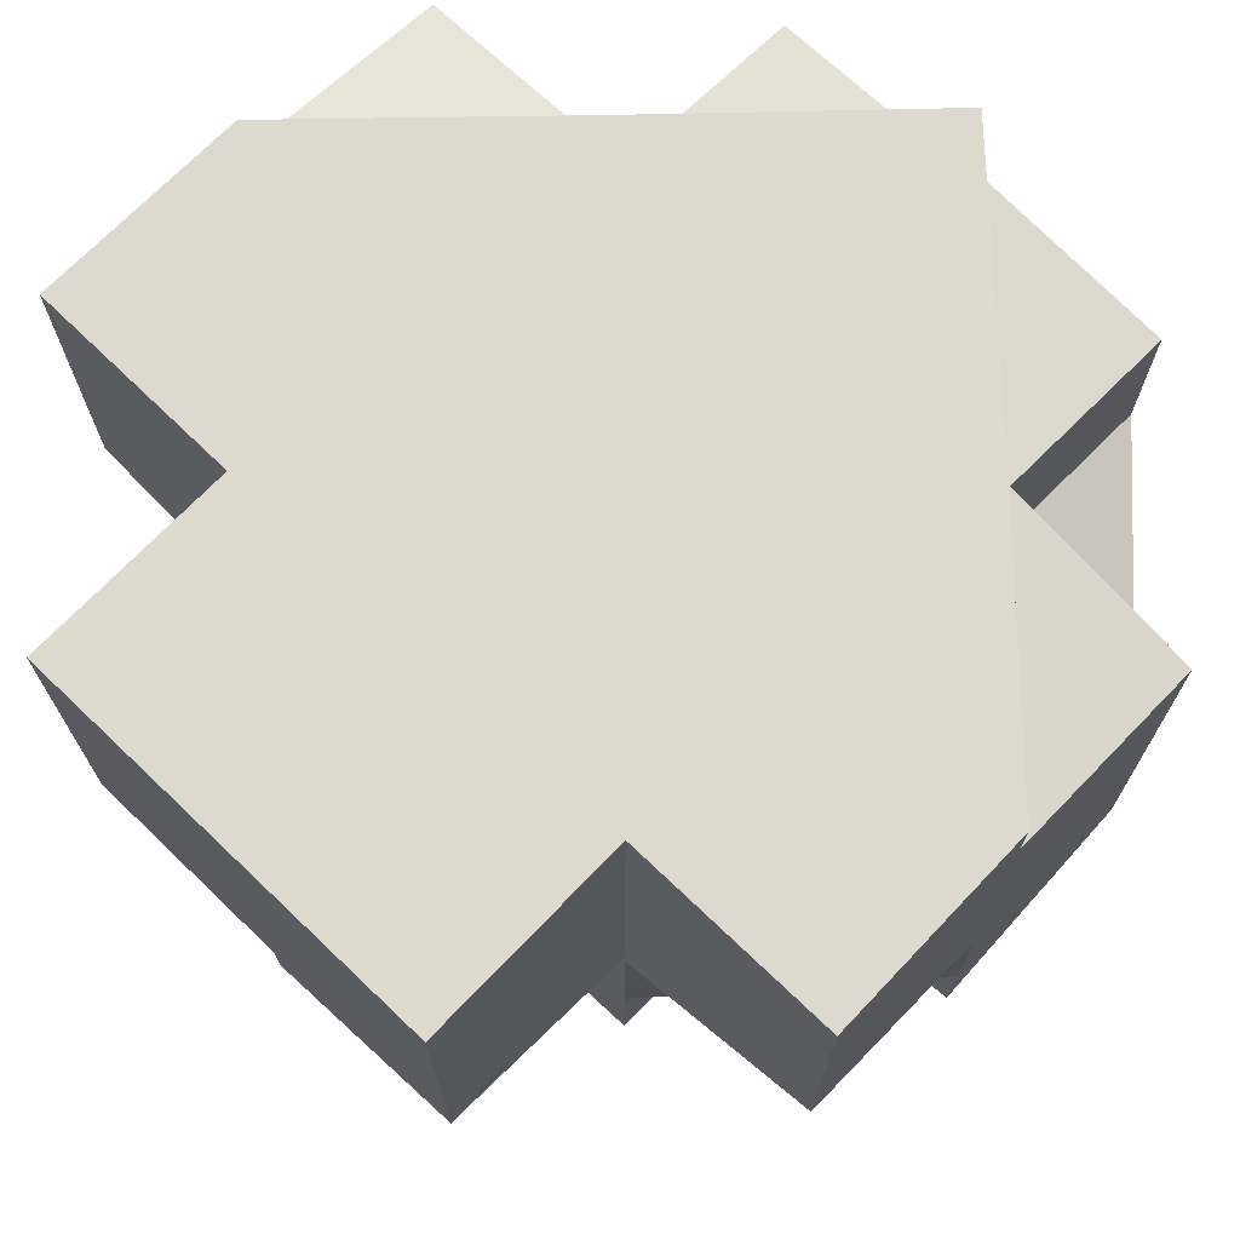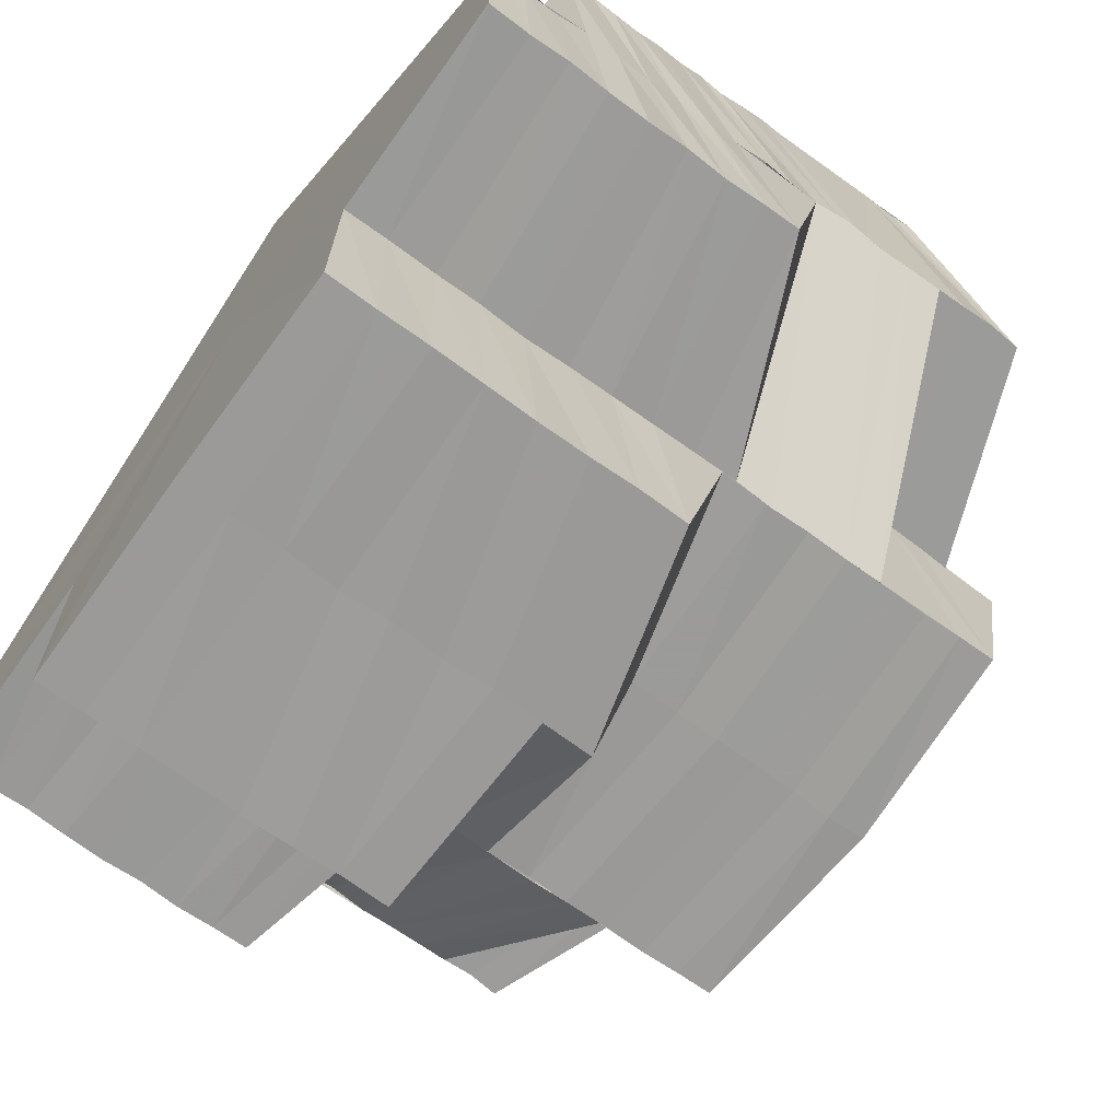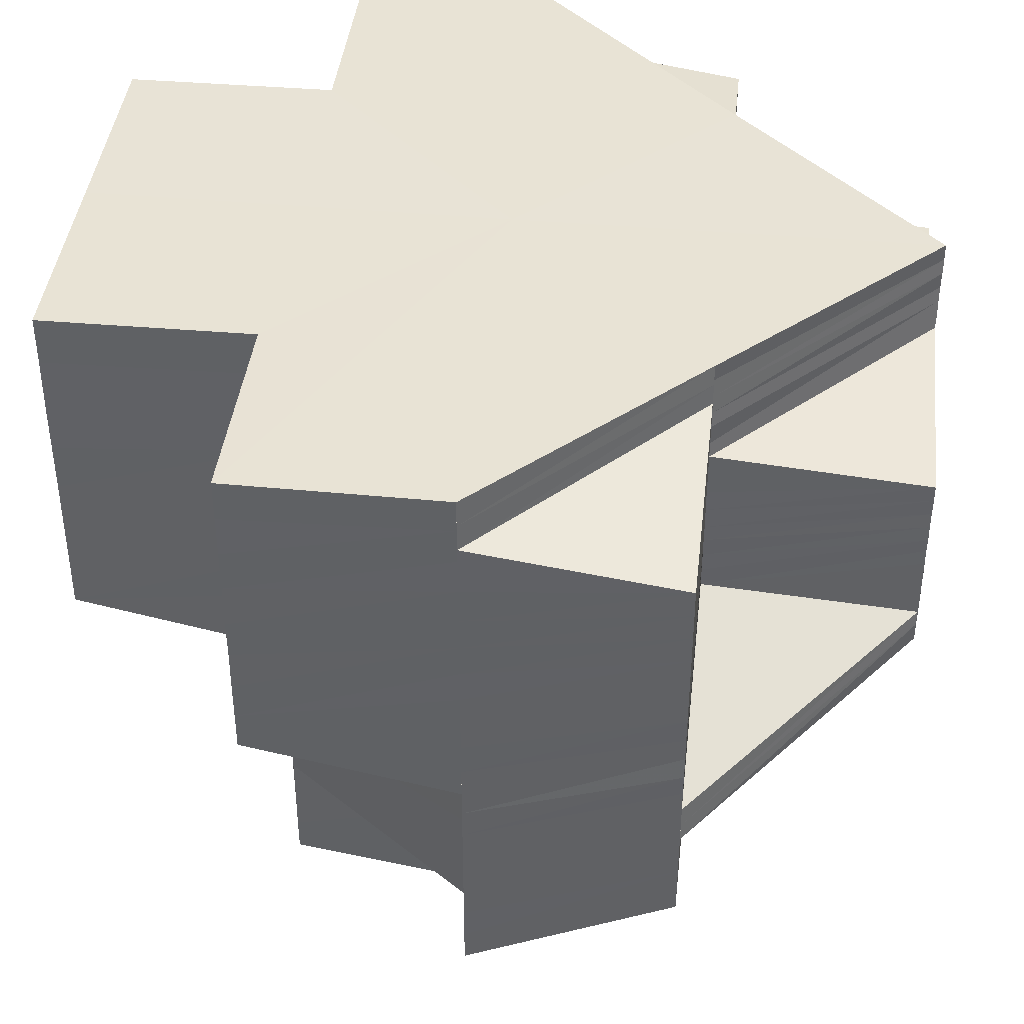
<metadata>
{"format":"obj","ext":"obj","renderer":"f3d","projection":"perspective","resolution":1024,"background":"white","views":[{"elev":71.4,"azim":43.9,"up":"+Z"},{"elev":-69.6,"azim":54.1,"up":"+Y"},{"elev":41.2,"azim":96.3,"up":"+Z"}]}
</metadata>
<code>
o 31595
v 2159 1870 12.31
v 2159 1870 12.31
v 2159 1870 12.31
v 2159 1870 12.31
v 2159 1870 12.31
v 2159 1870 12.31
v 2159 1870 12.31
v 2159 1870 12.31
v 2159 1870 12.32
v 2159 1870 12.32
v 2159 1870 12.31
v 2159 1870 12.31
v 2159 1870 12.31
v 2159 1870 12.31
v 2159 1870 12.31
v 2159 1870 12.31
v 2159 1870 12.31
v 2159 1870 12.32
v 2159 1870 12.32
v 2159 1870 12.32
v 2159 1870 12.32
v 2159 1870 12.32
v 2159 1870 12.32
v 2159 1870 12.31
v 2159 1870 12.32
v 2159 1870 12.31
v 2159 1870 12.32
v 2159 1870 12.32
v 2159 1870 12.32
v 2159 1870 12.32
v 2159 1870 12.32
v 2159 1870 12.32
v 2159 1870 12.32
v 2159 1870 12.32
v 2159 1870 12.32
v 2159 1870 12.32
v 2159 1870 12.32
v 2159 1870 12.33
v 2159 1870 12.32
v 2159 1870 12.32
v 2159 1870 12.32
v 2159 1870 12.32
v 2159 1870 12.32
v 2159 1870 12.33
v 2159 1870 12.32
v 2159 1870 12.33
v 2159 1870 12.32
v 2159 1870 12.33
v 2159 1870 12.33
v 2159 1870 12.33
v 2159 1870 12.33
v 2159 1870 12.33
v 2159 1870 12.33
v 2159 1870 12.33
v 2159 1870 12.33
v 2159 1870 12.33
v 2159 1870 12.33
v 2159 1870 12.33
v 2159 1870 12.33
v 2159 1870 12.33
v 2159 1870 12.33
v 2159 1870 12.33
v 2159 1870 12.33
v 2159 1870 12.33
v 2159 1870 12.33
v 2159 1870 12.33
v 2159 1870 12.33
v 2159 1870 12.33
v 2159 1870 12.34
v 2159 1870 12.33
v 2159 1870 12.33
v 2159 1870 12.33
v 2159 1870 12.34
v 2159 1870 12.34
v 2159 1870 12.34
v 2159 1870 12.33
v 2159 1870 12.34
v 2159 1870 12.33
v 2159 1870 12.33
v 2159 1870 12.33
v 2159 1870 12.33
v 2159 1870 12.33
v 2159 1870 12.33
v 2159 1870 12.33
v 2159 1870 12.33
v 2159 1870 12.33
v 2159 1870 12.33
v 2159 1870 12.33
v 2159 1870 12.33
v 2159 1870 12.33
v 2159 1870 12.33
v 2159 1870 12.33
v 2159 1870 12.33
v 2159 1870 12.33
v 2159 1870 12.34
v 2159 1870 12.34
v 2159 1870 12.34
v 2159 1870 12.33
v 2159 1870 12.34
v 2159 1870 12.34
v 2159 1870 12.34
v 2159 1870 12.34
v 2159 1870 12.34
v 2159 1870 12.34
v 2159 1870 12.34
v 2159 1870 12.34
v 2159 1870 12.34
v 2159 1870 12.34
v 2159 1870 12.34
v 2159 1870 12.34
v 2159 1870 12.34
v 2159 1870 12.34
v 2159 1870 12.34
v 2159 1870 12.34
v 2159 1870 12.34
v 2159 1870 12.34
v 2159 1870 12.35
v 2159 1870 12.35
v 2159 1870 12.35
v 2159 1870 12.34
v 2159 1870 12.35
v 2159 1870 12.34
v 2159 1870 12.34
v 2159 1870 12.34
v 2159 1870 12.35
v 2159 1870 12.34
v 2159 1870 12.34
v 2159 1870 12.34
v 2159 1870 12.34
v 2159 1870 12.34
v 2159 1870 12.33
v 2159 1870 12.33
v 2159 1870 12.33
v 2159 1870 12.33
v 2159 1870 12.33
v 2159 1870 12.33
v 2159 1870 12.33
v 2159 1870 12.35
v 2159 1870 12.35
v 2159 1870 12.34
v 2159 1870 12.35
v 2159 1870 12.34
v 2159 1870 12.34
v 2159 1870 12.34
v 2159 1870 12.35
v 2159 1870 12.35
v 2159 1870 12.35
v 2159 1870 12.34
v 2159 1870 12.34
v 2159 1870 12.34
v 2159 1870 12.34
v 2159 1870 12.34
v 2159 1870 12.34
v 2159 1870 12.34
v 2159 1870 12.34
v 2159 1870 12.34
v 2159 1870 12.34
v 2159 1870 12.35
v 2159 1870 12.34
v 2159 1870 12.34
v 2159 1870 12.33
v 2159 1870 12.34
v 2159 1870 12.33
v 2159 1870 12.33
v 2159 1870 12.33
v 2159 1870 12.33
v 2159 1870 12.33
v 2159 1870 12.33
v 2159 1870 12.33
v 2159 1870 12.33
v 2159 1870 12.33
v 2159 1870 12.33
v 2159 1870 12.33
v 2159 1870 12.33
v 2159 1870 12.33
v 2159 1870 12.33
v 2159 1870 12.33
v 2159 1870 12.33
v 2159 1870 12.33
v 2159 1870 12.33
v 2159 1870 12.34
v 2159 1870 12.33
v 2159 1870 12.34
v 2159 1870 12.34
v 2159 1870 12.34
v 2159 1870 12.34
v 2159 1870 12.34
v 2159 1870 12.34
v 2159 1870 12.34
v 2159 1870 12.34
v 2159 1870 12.34
v 2159 1870 12.34
v 2159 1870 12.34
v 2159 1870 12.34
v 2159 1870 12.34
v 2159 1870 12.34
v 2159 1870 12.33
v 2159 1870 12.34
v 2159 1870 12.33
v 2159 1870 12.33
v 2159 1870 12.33
v 2159 1870 12.33
v 2159 1870 12.33
v 2159 1870 12.33
v 2159 1870 12.33
v 2159 1870 12.33
v 2159 1870 12.33
v 2159 1870 12.33
v 2159 1870 12.33
v 2159 1870 12.32
v 2159 1870 12.32
v 2159 1870 12.32
v 2159 1870 12.32
v 2159 1870 12.32
v 2159 1870 12.32
v 2159 1870 12.32
v 2159 1870 12.32
v 2159 1870 12.32
v 2159 1870 12.32
v 2159 1870 12.32
v 2159 1870 12.32
v 2159 1870 12.32
v 2159 1870 12.32
v 2159 1870 12.31
v 2159 1870 12.31
v 2159 1870 12.31
v 2159 1870 12.31
v 2159 1870 12.31
v 2159 1870 12.32
v 2159 1870 12.31
v 2159 1870 12.31
v 2159 1870 12.31
v 2159 1870 12.31
v 2159 1870 12.32
v 2159 1870 12.32
v 2159 1870 12.31
v 2159 1870 12.31
v 2159 1870 12.32
v 2159 1870 12.32
v 2159 1870 12.31
v 2159 1870 12.31
v 2159 1870 12.32
v 2159 1870 12.32
v 2159 1870 12.32
v 2159 1870 12.31
v 2159 1870 12.32
v 2159 1870 12.32
v 2159 1870 12.32
v 2159 1870 12.33
v 2159 1870 12.32
v 2159 1870 12.33
v 2159 1870 12.32
v 2159 1870 12.33
v 2159 1870 12.33
v 2159 1870 12.33
v 2159 1870 12.33
v 2159 1870 12.33
v 2159 1870 12.33
v 2159 1870 12.33
v 2159 1870 12.33
v 2159 1870 12.33
v 2159 1870 12.34
v 2159 1870 12.34
v 2159 1870 12.34
v 2159 1870 12.33
v 2159 1870 12.33
v 2159 1870 12.34
v 2159 1870 12.34
v 2159 1870 12.34
v 2159 1870 12.33
v 2159 1870 12.34
v 2159 1870 12.33
v 2159 1870 12.33
v 2159 1870 12.34
v 2159 1870 12.34
v 2159 1870 12.33
v 2159 1870 12.33
v 2159 1870 12.33
v 2159 1870 12.33
v 2159 1870 12.33
v 2159 1870 12.33
v 2159 1870 12.33
v 2159 1870 12.33
v 2159 1870 12.33
v 2159 1870 12.33
v 2159 1870 12.33
v 2159 1870 12.33
v 2159 1870 12.32
v 2159 1870 12.32
v 2159 1870 12.32
v 2159 1870 12.31
v 2159 1870 12.32
v 2159 1870 12.32
v 2159 1870 12.32
v 2159 1870 12.32
v 2159 1870 12.32
v 2159 1870 12.32
v 2159 1870 12.32
v 2159 1870 12.33
v 2159 1870 12.33
v 2159 1870 12.33
v 2159 1870 12.33
v 2159 1870 12.33
v 2159 1870 12.33
v 2159 1870 12.33
v 2159 1870 12.33
v 2159 1870 12.34
v 2159 1870 12.33
v 2159 1870 12.33
v 2159 1870 12.34
v 2159 1870 12.33
v 2159 1870 12.33
v 2159 1870 12.33
v 2159 1870 12.33
v 2159 1870 12.34
v 2159 1870 12.33
v 2159 1870 12.34
v 2159 1870 12.33
v 2159 1870 12.33
v 2159 1870 12.33
v 2159 1870 12.33
v 2159 1870 12.33
v 2159 1870 12.33
v 2159 1870 12.34
v 2159 1870 12.33
v 2159 1870 12.34
v 2159 1870 12.34
v 2159 1870 12.34
v 2159 1870 12.34
v 2159 1870 12.34
v 2159 1870 12.34
v 2159 1870 12.34
v 2159 1870 12.34
v 2159 1870 12.34
v 2159 1870 12.34
v 2159 1870 12.34
v 2159 1870 12.34
v 2159 1870 12.34
v 2159 1870 12.34
v 2159 1870 12.34
v 2159 1870 12.34
v 2159 1870 12.34
v 2159 1870 12.34
v 2159 1870 12.34
v 2159 1870 12.34
v 2159 1870 12.34
v 2159 1870 12.34
v 2159 1870 12.34
v 2159 1870 12.34
v 2159 1870 12.34
v 2159 1870 12.34
v 2159 1870 12.34
v 2159 1870 12.34
v 2159 1870 12.34
v 2159 1870 12.34
v 2159 1870 12.34
v 2159 1870 12.34
v 2159 1870 12.34
v 2159 1870 12.34
v 2159 1870 12.34
v 2159 1870 12.34
v 2159 1870 12.34
v 2159 1870 12.35
v 2159 1870 12.35
v 2159 1870 12.35
v 2159 1870 12.34
v 2159 1870 12.35
v 2159 1870 12.35
v 2159 1870 12.35
v 2159 1870 12.34
v 2159 1870 12.35
v 2159 1870 12.34
v 2159 1870 12.34
v 2159 1870 12.34
v 2159 1870 12.34
v 2159 1870 12.35
v 2159 1870 12.35
v 2159 1870 12.35
v 2159 1870 12.35
v 2159 1870 12.34
v 2159 1870 12.35
v 2159 1870 12.34
v 2159 1870 12.35
v 2159 1870 12.34
v 2159 1870 12.34
v 2159 1870 12.34
v 2159 1870 12.34
v 2159 1870 12.35
v 2159 1870 12.34
v 2159 1870 12.34
v 2159 1870 12.34
v 2159 1870 12.34
v 2159 1870 12.34
v 2159 1870 12.34
v 2159 1870 12.34
v 2159 1870 12.34
v 2159 1870 12.34
v 2159 1870 12.34
v 2159 1870 12.33
v 2159 1870 12.34
v 2159 1870 12.34
v 2159 1870 12.34
v 2159 1870 12.34
v 2159 1870 12.34
v 2159 1870 12.33
v 2159 1870 12.33
v 2159 1870 12.33
v 2159 1870 12.34
v 2159 1870 12.34
v 2159 1870 12.34
v 2159 1870 12.33
v 2159 1870 12.34
v 2159 1870 12.34
v 2159 1870 12.34
v 2159 1870 12.34
v 2159 1870 12.34
v 2159 1870 12.34
v 2159 1870 12.33
v 2159 1870 12.34
v 2159 1870 12.34
v 2159 1870 12.34
v 2159 1870 12.34
v 2159 1870 12.34
v 2159 1870 12.34
v 2159 1870 12.34
v 2159 1870 12.34
v 2159 1870 12.34
v 2159 1870 12.34
v 2159 1870 12.34
v 2159 1870 12.34
v 2159 1870 12.34
v 2159 1870 12.34
v 2159 1870 12.34
v 2159 1870 12.34
v 2159 1870 12.33
v 2159 1870 12.34
v 2159 1870 12.34
v 2159 1870 12.33
v 2159 1870 12.34
v 2159 1870 12.34
v 2159 1870 12.33
v 2159 1870 12.34
v 2159 1870 12.33
v 2159 1870 12.33
v 2159 1870 12.34
v 2159 1870 12.33
v 2159 1870 12.33
v 2159 1870 12.34
v 2159 1870 12.34
v 2159 1870 12.33
v 2159 1870 12.34
v 2159 1870 12.33
v 2159 1870 12.33
v 2159 1870 12.33
v 2159 1870 12.34
v 2159 1870 12.33
v 2159 1870 12.34
v 2159 1870 12.33
v 2159 1870 12.34
v 2159 1870 12.34
v 2159 1870 12.34
v 2159 1870 12.34
v 2159 1870 12.34
v 2159 1870 12.34
v 2159 1870 12.34
v 2159 1870 12.34
v 2159 1870 12.33
v 2159 1870 12.33
v 2159 1870 12.33
v 2159 1870 12.33
v 2159 1870 12.32
v 2159 1870 12.32
v 2159 1870 12.31
v 2159 1870 12.32
v 2159 1870 12.32
v 2159 1870 12.32
v 2159 1870 12.31
v 2159 1870 12.33
v 2159 1870 12.34
v 2159 1870 12.34
v 2159 1870 12.34
v 2159 1870 12.34
v 2159 1870 12.34
v 2159 1870 12.34
v 2159 1870 12.33
v 2159 1870 12.34
v 2159 1870 12.34
v 2159 1870 12.34
v 2159 1870 12.34
v 2159 1870 12.34
v 2159 1870 12.34
v 2159 1870 12.34
v 2159 1870 12.34
v 2159 1870 12.34
v 2159 1870 12.34
v 2159 1870 12.34
v 2159 1870 12.34
v 2159 1870 12.34
v 2159 1870 12.34
v 2159 1870 12.34
v 2159 1870 12.34
v 2159 1870 12.34
v 2159 1870 12.34
v 2159 1870 12.34
v 2159 1870 12.34
v 2159 1870 12.34
v 2159 1870 12.34
v 2159 1870 12.34
v 2159 1870 12.34
v 2159 1870 12.34
v 2159 1870 12.34
v 2159 1870 12.34
v 2159 1870 12.34
v 2159 1870 12.34
v 2159 1870 12.34
v 2159 1870 12.34
v 2159 1870 12.34
v 2159 1870 12.34
v 2159 1870 12.34
v 2159 1870 12.34
v 2159 1870 12.34
v 2159 1870 12.34
v 2159 1870 12.34
v 2159 1870 12.34
v 2159 1870 12.34
v 2159 1870 12.34
v 2159 1870 12.34
v 2159 1870 12.34
v 2159 1870 12.34
v 2159 1870 12.34
v 2159 1870 12.34
v 2159 1870 12.34
v 2159 1870 12.34
v 2159 1870 12.34
v 2159 1870 12.34
v 2159 1870 12.34
v 2159 1870 12.34
v 2159 1870 12.34
v 2159 1870 12.34
v 2159 1870 12.34
v 2159 1870 12.34
v 2159 1870 12.34
v 2159 1870 12.35
v 2159 1870 12.35
v 2159 1870 12.35
v 2159 1870 12.33
v 2159 1870 12.33
v 2159 1870 12.33
v 2159 1870 12.33
v 2159 1870 12.34
v 2159 1870 12.34
v 2159 1870 12.34
v 2159 1870 12.34
v 2159 1870 12.34
v 2159 1870 12.34
v 2159 1870 12.34
v 2159 1870 12.34
v 2159 1870 12.34
v 2159 1870 12.34
v 2159 1870 12.34
v 2159 1870 12.34
v 2159 1870 12.34
v 2159 1870 12.34
v 2159 1870 12.35
f 1 2 3
f 4 5 1
f 5 6 2
f 7 2 1
f 8 9 7
f 1 3 10
f 3 11 10
f 12 13 11
f 14 1 10
f 15 14 10
f 13 16 17
f 16 18 19
f 17 20 21
f 22 23 20
f 24 22 25
f 26 24 27
f 25 28 29
f 30 31 28
f 32 30 33
f 34 35 28
f 34 36 35
f 37 36 34
f 36 38 35
f 39 37 40
f 37 41 36
f 42 37 19
f 41 43 36
f 35 38 44
f 41 45 43
f 45 46 43
f 45 47 46
f 47 48 46
f 47 49 48
f 49 50 48
f 38 51 44
f 38 52 51
f 44 51 53
f 52 54 55
f 44 53 56
f 57 44 56
f 57 56 58
f 59 57 58
f 50 60 54
f 52 50 61
f 61 62 63
f 64 65 62
f 50 66 64
f 66 67 60
f 68 69 65
f 66 70 68
f 70 71 67
f 72 73 69
f 74 75 73
f 70 76 72
f 76 77 71
f 78 76 70
f 50 78 70
f 79 78 50
f 49 79 50
f 80 81 78
f 82 83 79
f 81 84 85
f 83 86 87
f 87 88 89
f 84 90 91
f 86 92 93
f 93 94 88
f 90 95 96
f 92 97 98
f 98 99 94
f 95 100 101
f 97 102 103
f 103 104 99
f 100 105 106
f 102 107 108
f 108 109 104
f 105 110 111
f 107 112 113
f 113 114 109
f 115 116 114
f 112 117 115
f 118 119 116
f 110 118 120
f 117 121 122
f 123 122 124
f 117 118 125
f 126 124 127
f 128 127 129
f 130 129 131
f 132 131 133
f 134 133 135
f 136 135 137
f 138 117 125
f 138 139 140
f 141 138 125
f 141 138 142
f 142 140 143
f 144 141 142
f 142 145 123
f 146 141 125
f 146 147 148
f 149 148 150
f 151 150 152
f 153 152 154
f 155 156 151
f 157 155 153
f 156 158 149
f 159 157 160
f 160 154 161
f 162 159 163
f 163 161 164
f 165 164 166
f 167 162 165
f 168 167 169
f 170 168 171
f 172 169 171
f 173 171 174
f 169 175 176
f 177 178 175
f 178 179 180
f 179 181 182
f 181 183 184
f 183 185 186
f 185 187 188
f 187 146 189
f 189 142 190
f 190 142 126
f 188 190 191
f 191 190 128
f 192 144 190
f 193 192 191
f 190 143 194
f 191 194 195
f 196 195 197
f 196 191 130
f 186 191 196
f 198 193 196
f 199 197 200
f 201 198 199
f 199 196 132
f 184 196 199
f 202 200 203
f 204 201 202
f 202 199 134
f 182 199 202
f 205 203 206
f 207 204 205
f 205 202 136
f 180 202 205
f 208 205 209
f 175 205 208
f 208 209 210
f 176 175 208
f 211 208 210
f 176 208 211
f 211 210 212
f 213 176 211
f 214 211 212
f 213 211 214
f 214 212 41
f 215 213 214
f 216 214 41
f 215 214 216
f 216 41 217
f 218 215 216
f 219 216 217
f 218 216 219
f 219 217 42
f 220 218 219
f 221 219 42
f 220 219 221
f 222 220 221
f 221 223 224
f 222 221 225
f 225 224 226
f 225 221 227
f 228 222 225
f 227 229 230
f 228 225 2
f 2 226 231
f 2 225 232
f 232 230 233
f 234 235 228
f 234 236 237
f 238 235 239
f 240 237 241
f 242 243 240
f 244 242 245
f 246 240 15
f 247 248 235
f 248 218 235
f 248 249 218
f 249 250 218
f 249 251 250
f 251 252 250
f 251 253 252
f 253 254 252
f 253 255 256
f 257 258 253
f 258 259 260
f 261 260 253
f 262 263 261
f 263 264 265
f 265 266 260
f 259 267 266
f 264 268 269
f 269 270 266
f 267 271 270
f 270 272 253
f 270 273 272
f 271 274 273
f 275 273 270
f 276 253 277
f 278 262 276
f 279 257 277
f 280 278 281
f 281 277 282
f 283 279 282
f 284 280 285
f 286 285 287
f 285 282 288
f 288 282 289
f 289 290 291
f 289 292 290
f 288 293 294
f 295 294 296
f 295 288 246
f 297 295 298
f 299 300 301
f 300 302 301
f 300 303 302
f 299 301 10
f 58 299 10
f 301 302 304
f 301 304 10
f 59 58 10
f 29 59 10
f 302 305 304
f 304 306 10
f 302 307 305
f 303 307 302
f 307 308 305
f 53 309 303
f 309 310 311
f 312 313 53
f 314 315 310
f 313 316 317
f 318 319 314
f 320 318 321
f 319 322 323
f 323 324 315
f 322 325 326
f 326 327 324
f 325 328 329
f 329 330 327
f 328 331 332
f 332 333 330
f 331 334 335
f 335 336 333
f 337 338 336
f 334 339 337
f 339 340 341
f 342 341 337
f 340 343 344
f 343 345 344
f 346 344 341
f 347 348 342
f 348 349 346
f 101 348 347
f 106 349 348
f 350 351 348
f 351 352 349
f 353 350 347
f 348 354 355
f 349 356 354
f 347 355 357
f 358 359 356
f 111 358 349
f 349 358 360
f 352 361 358
f 120 362 358
f 361 363 362
f 363 364 362
f 363 364 125
f 118 363 125
f 364 365 125
f 364 365 366
f 365 367 368
f 365 369 125
f 370 371 366
f 370 366 372
f 373 370 372
f 374 372 375
f 369 376 125
f 369 376 377
f 378 369 377
f 376 379 125
f 376 379 380
f 379 158 125
f 158 146 125
f 379 381 382
f 158 383 384
f 385 384 386
f 387 388 385
f 387 382 389
f 390 386 391
f 392 387 390
f 392 389 393
f 394 391 395
f 396 392 394
f 396 393 397
f 398 395 399
f 400 396 398
f 400 397 401
f 402 396 400
f 402 403 396
f 404 399 405
f 406 405 407
f 408 400 404
f 409 403 410
f 408 401 411
f 412 400 408
f 413 414 400
f 415 413 408
f 416 408 406
f 274 415 416
f 417 408 416
f 416 411 418
f 273 418 255
f 273 416 172
f 419 416 273
f 420 421 417
f 422 420 419
f 420 423 424
f 421 425 423
f 422 424 426
f 421 427 412
f 427 428 425
f 427 429 428
f 430 422 275
f 430 426 431
f 432 433 430
f 434 431 435
f 436 432 434
f 437 435 438
f 439 436 437
f 440 438 441
f 442 439 440
f 443 441 444
f 445 442 443
f 446 444 447
f 448 445 446
f 449 448 450
f 451 450 452
f 452 453 454
f 455 456 453
f 457 458 456
f 459 460 458
f 461 462 460
f 463 464 462
f 465 466 464
f 452 467 468
f 469 452 468
f 469 468 470
f 306 469 470
f 306 470 10
f 470 471 10
f 472 473 10
f 474 472 10
f 475 476 10
f 477 475 10
f 478 479 307
f 479 480 481
f 317 481 307
f 307 481 308
f 481 451 308
f 481 482 451
f 480 483 482
f 484 482 481
f 316 485 484
f 485 486 487
f 487 488 482
f 483 489 488
f 482 488 455
f 482 490 491
f 488 492 490
f 486 493 494
f 494 495 488
f 488 495 457
f 495 496 492
f 489 497 495
f 493 498 499
f 499 500 495
f 495 500 459
f 500 501 496
f 497 502 500
f 498 503 504
f 503 505 506
f 504 507 500
f 500 507 461
f 502 508 507
f 508 509 507
f 507 510 501
f 507 511 463
f 511 512 510
f 511 513 512
f 514 515 513
f 516 514 517
f 518 517 519
f 514 520 521
f 520 522 515
f 521 523 524
f 520 525 526
f 525 527 522
f 526 528 523
f 529 530 523
f 530 531 528
f 532 529 533
f 532 534 535
f 536 537 528
f 531 538 537
f 525 539 536
f 539 540 527
f 538 378 541
f 542 541 537
f 539 543 542
f 543 368 540
f 543 544 545
f 545 377 541
f 546 547 76
f 547 548 549
f 76 549 74
f 85 549 76
f 549 550 77
f 548 353 551
f 551 357 550
f 91 551 549
f 549 551 552
f 552 553 75
f 554 555 553
f 551 347 554
f 96 347 551
f 556 557 558
f 559 560 561
f 562 563 403
f 563 380 403
f 563 564 380

</code>
